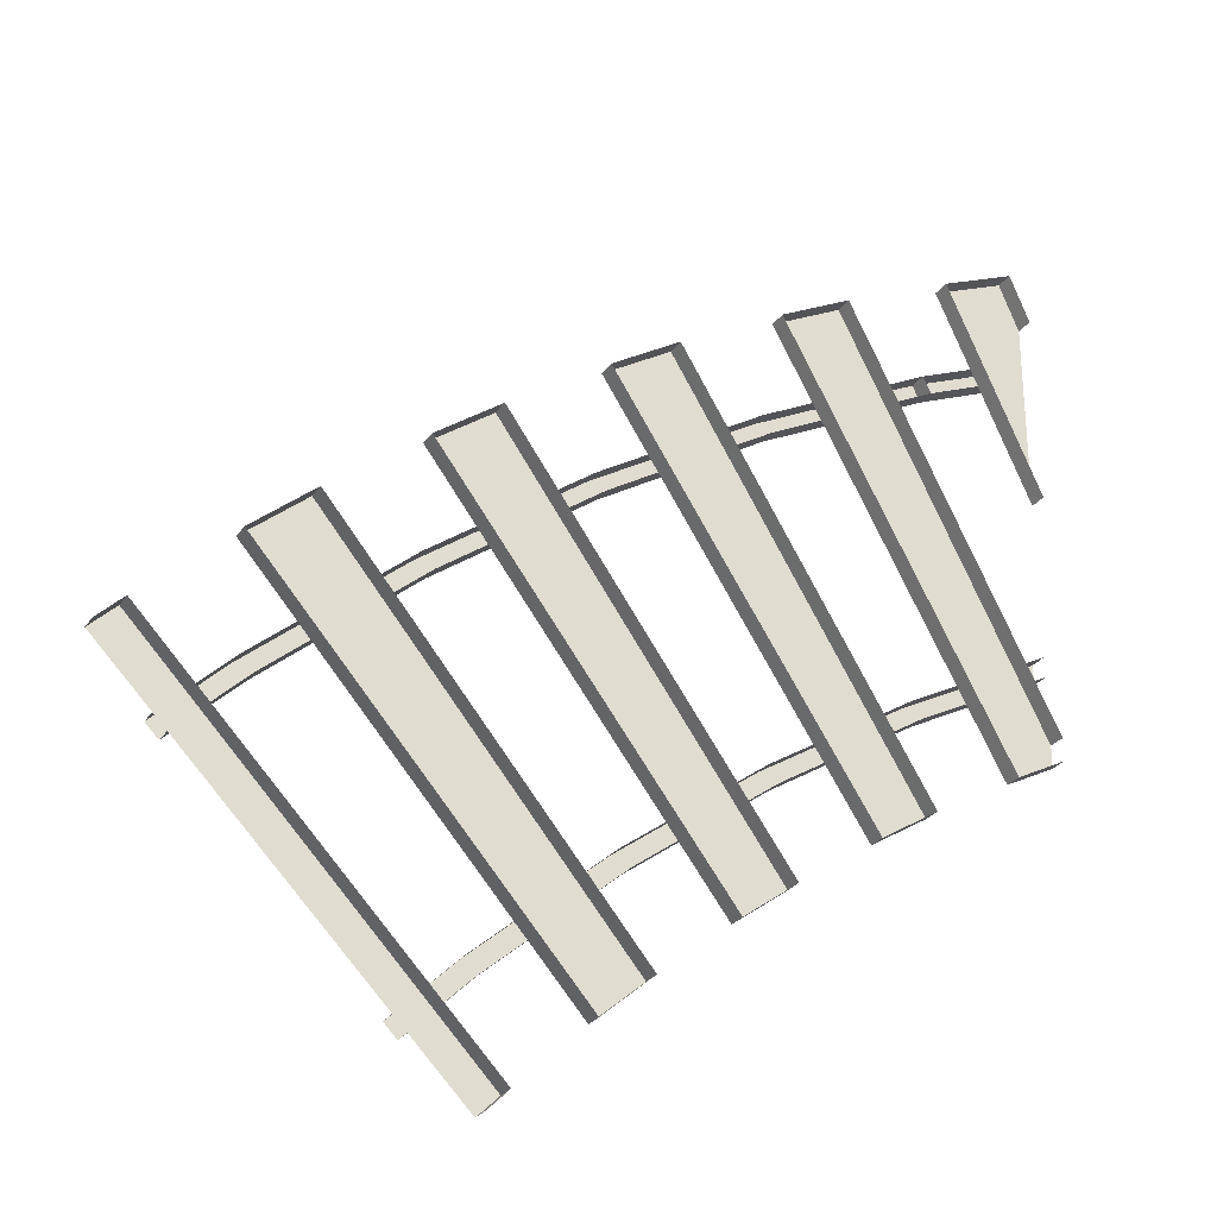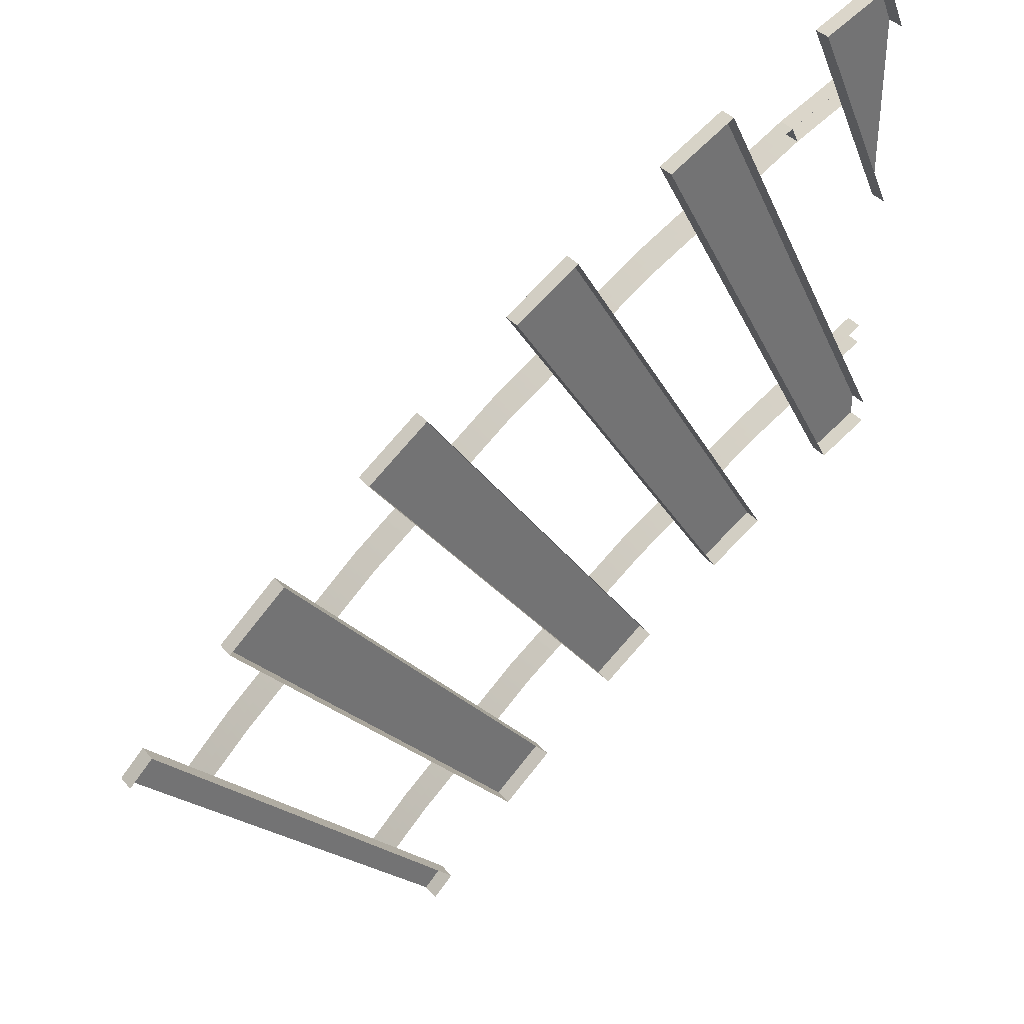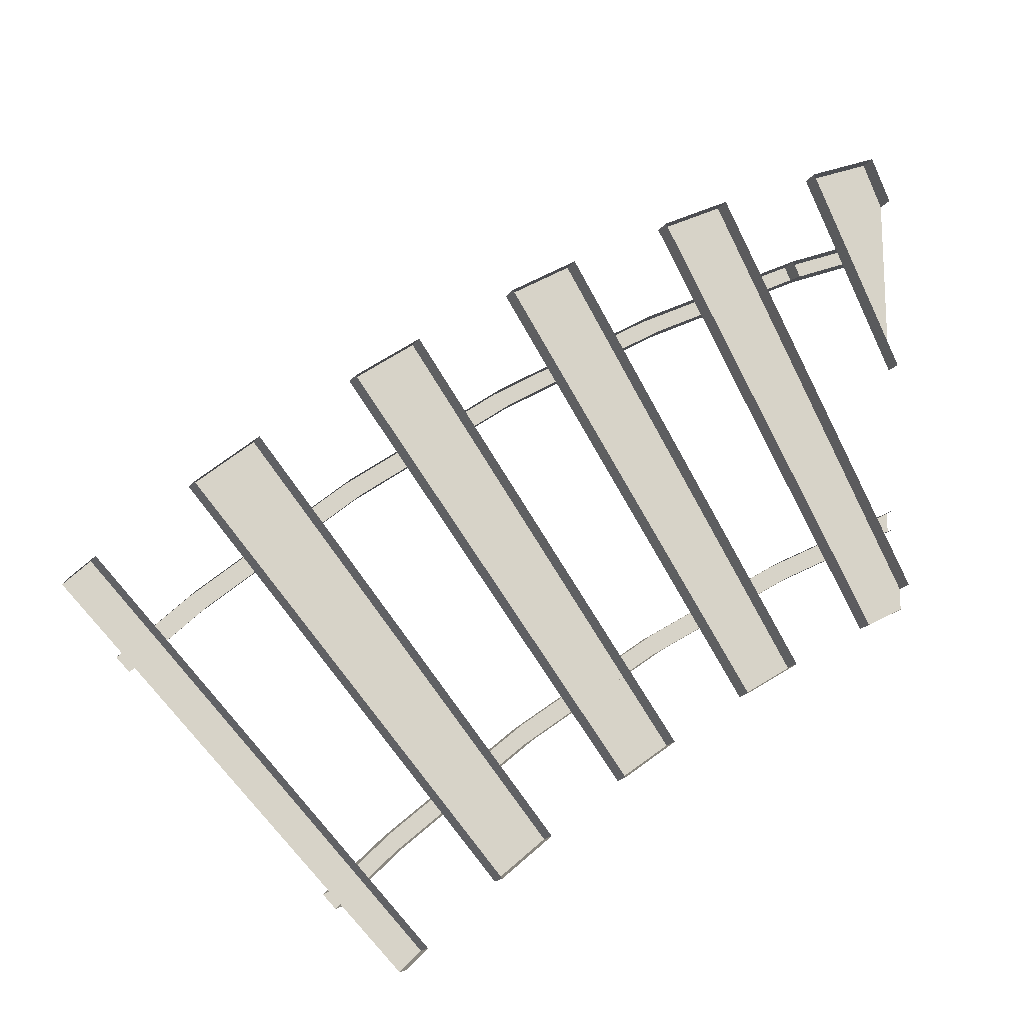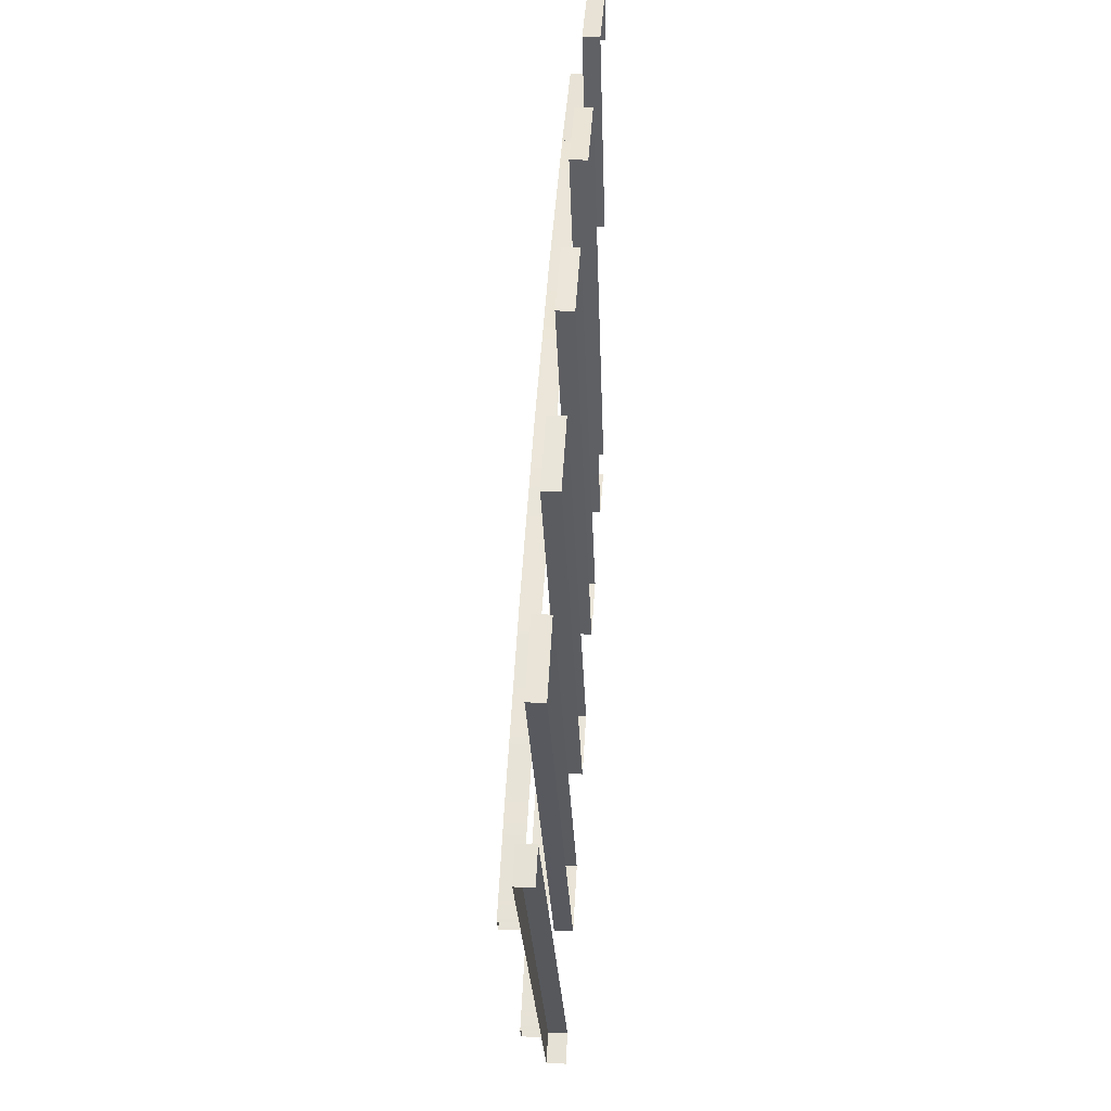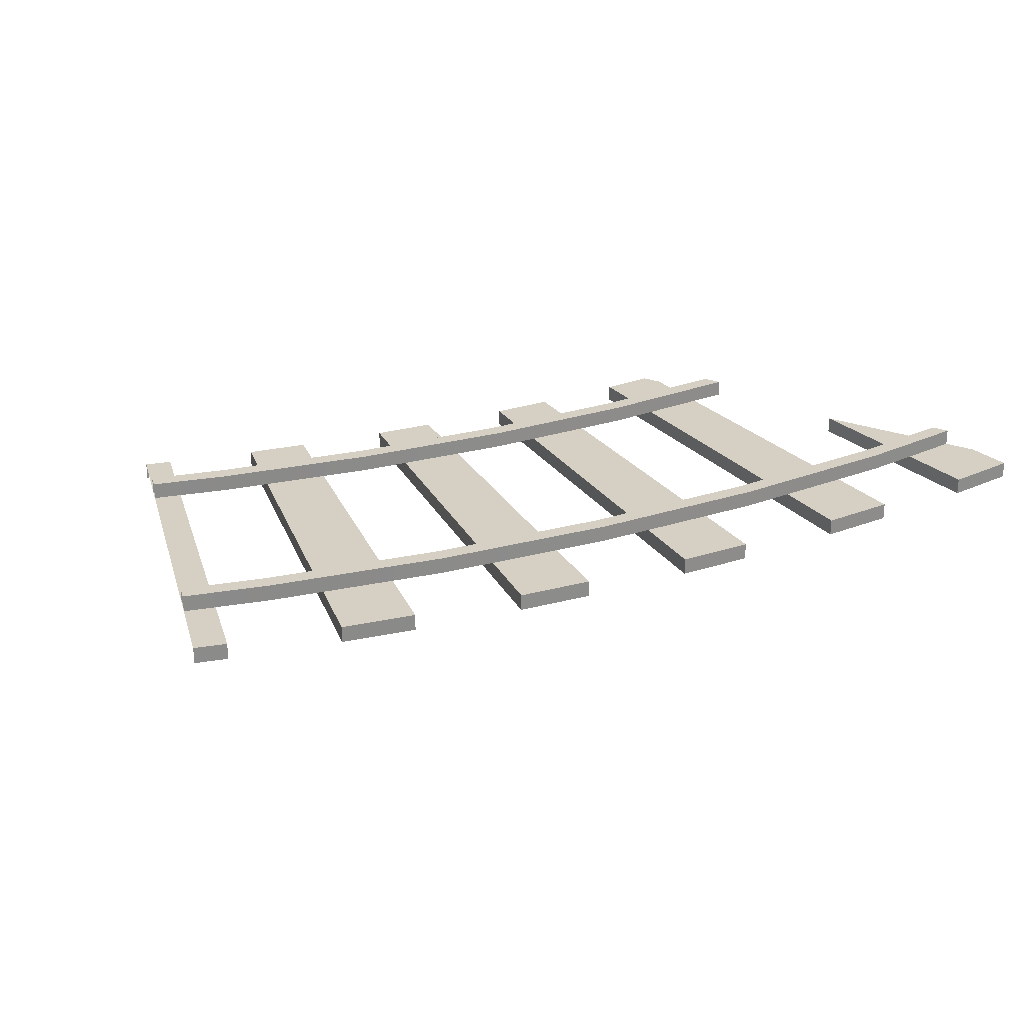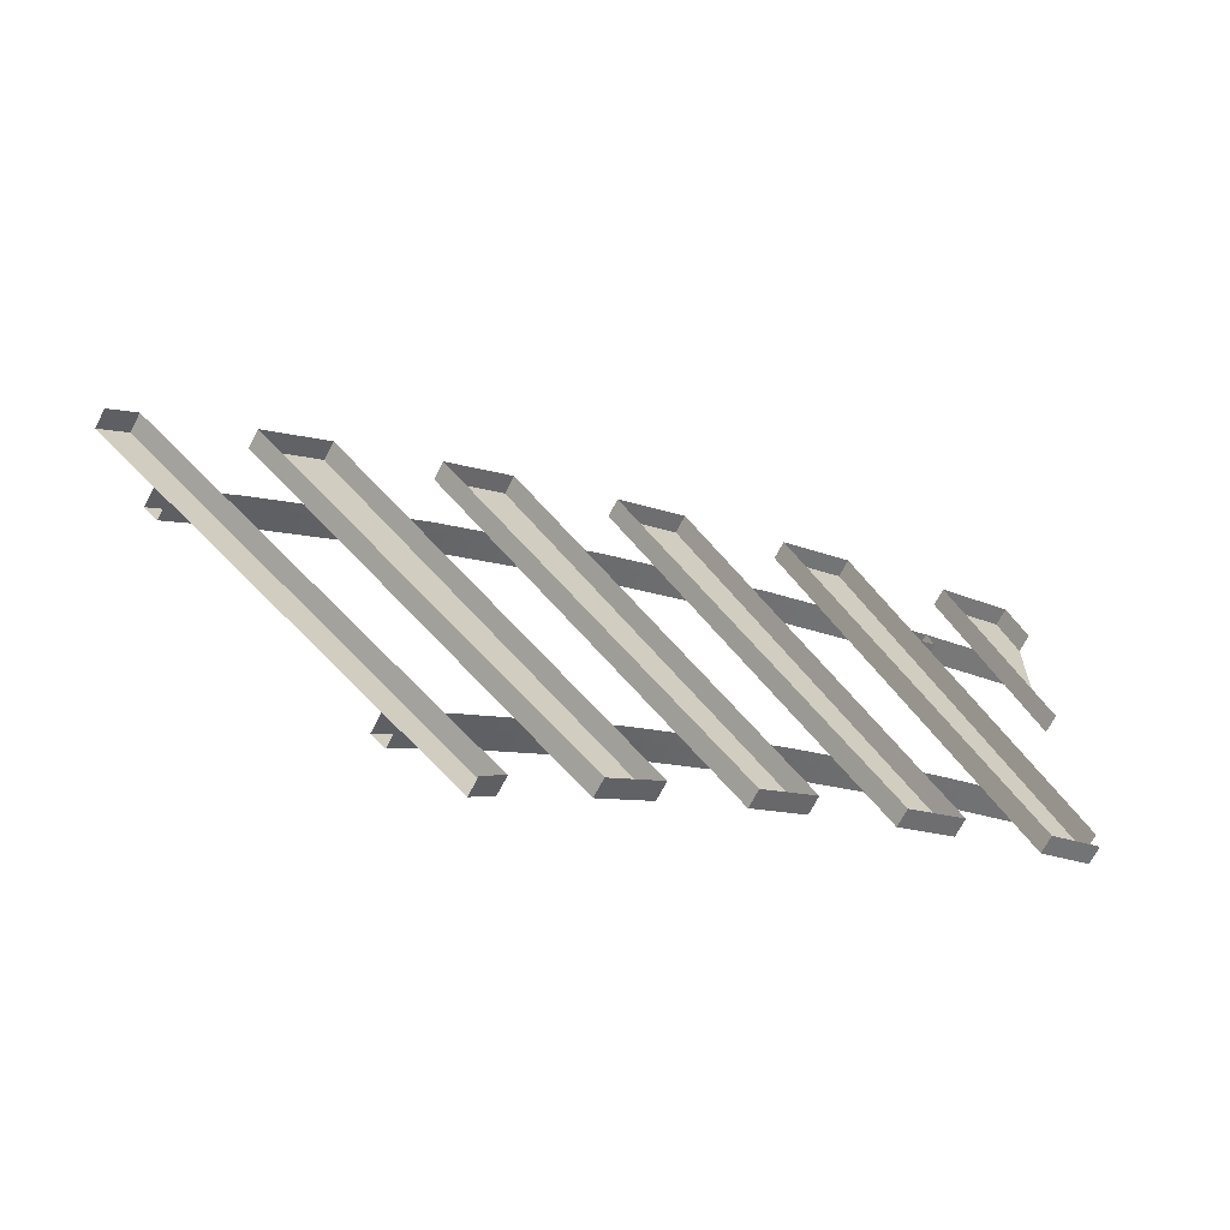
<metadata>
{"format":"obj","ext":"obj","renderer":"f3d","projection":"perspective","resolution":1024,"background":"white","views":[{"elev":-28.0,"azim":152.4,"up":"+Y"},{"elev":36.6,"azim":145.7,"up":"+Y"},{"elev":-17.8,"azim":156.8,"up":"+Y"},{"elev":17.9,"azim":94.3,"up":"+Y"},{"elev":26.2,"azim":120.2,"up":"+Z"},{"elev":-68.1,"azim":152.8,"up":"+Y"}]}
</metadata>
<code>
v  0.6323 7.416 -0.1
v  0.5889 7.326 -0.1
v  0.5889 7.326 -0
v  0.6323 7.416 -0
v  0 7.582 -0.1
v  0 7.582 -0
v  0 7.691 -0
v  0 7.691 -0.1
g RailDir006
f 3 2 1
f 1 4 3
f 3 6 5
f 5 2 3
f 6 3 4
f 4 7 6
f 7 4 1
f 1 8 7
v  0.5214 7.964 -0.1
v  -0 6.815 -0.1
v  0 7.884 -0.1
v  0.1085 8.144 -0.1
v  0.1085 8.144 -0.2
v  0.5214 7.964 -0.2
v  -0 6.815 -0.2
v  0 7.884 -0.2
g Box033
f 11 10 9
f 9 12 11
f 9 14 13
f 13 12 9
f 9 10 15
f 15 14 9
f 11 12 13
f 13 16 11
v  1.13 7.671 -0.1
v  1.529 7.461 -0.1
v  0.2796 5.181 -0.1
v  -0 5.328 -0.1
v  -0 5.452 -0.1
v  1.13 7.671 -0.2
v  1.529 7.461 -0.2
v  0.2796 5.181 -0.2
v  -0 5.328 -0.2
v  -0 5.452 -0.2
g Box049
f 19 18 17
f 20 19 17
f 21 20 17
f 18 23 22
f 22 17 18
f 19 24 23
f 23 18 19
f 19 20 25
f 25 24 19
f 21 17 22
f 22 26 21
v  4.919 4.919 -0.1
v  3.08 3.08 -0.1
v  2.965 3.195 -0.1
v  4.779 5.057 -0.1
v  4.919 4.919 -0.2
v  4.779 5.057 -0.2
v  2.965 3.195 -0.2
v  3.08 3.08 -0.2
g Box061
f 29 28 27
f 27 30 29
f 30 27 31
f 31 32 30
f 30 32 33
f 33 29 30
f 28 29 33
f 33 34 28
v  3.944 5.812 -0.1
v  4.285 5.518 -0.1
v  2.557 3.575 -0.1
v  2.275 3.818 -0.1
v  3.944 5.812 -0.2
v  4.285 5.518 -0.2
v  2.557 3.575 -0.2
v  2.275 3.818 -0.2
g Box062
f 37 36 35
f 35 38 37
f 36 40 39
f 39 35 36
f 37 41 40
f 40 36 37
f 38 42 41
f 41 37 38
f 35 39 42
f 42 38 35
v  3.054 6.502 -0.1
v  3.416 6.234 -0.1
v  1.839 4.167 -0.1
v  1.54 4.388 -0.1
v  3.054 6.502 -0.2
v  3.416 6.234 -0.2
v  1.839 4.167 -0.2
v  1.54 4.388 -0.2
g Box063
f 45 44 43
f 43 46 45
f 44 48 47
f 47 43 44
f 45 49 48
f 48 44 45
f 46 50 49
f 49 45 46
f 43 47 50
f 50 46 43
v  2.115 7.122 -0.1
v  2.496 6.883 -0.1
v  1.079 4.703 -0.1
v  0.7636 4.901 -0.1
v  2.115 7.122 -0.2
v  2.496 6.883 -0.2
v  1.079 4.703 -0.2
v  0.7636 4.901 -0.2
g Box064
f 53 52 51
f 51 54 53
f 52 56 55
f 55 51 52
f 53 57 56
f 56 52 53
f 54 58 57
f 57 53 54
f 51 55 58
f 58 54 51
v  3.466 3.466 -0
v  3.396 3.396 -0
v  3.07 3.717 -0
v  3.138 3.79 -0
v  3.466 3.466 -0.1
v  3.138 3.79 -0.1
v  2.34 4.347 -0.1
v  2.34 4.347 -0
v  3.07 3.717 -0.1
v  1.621 5.002 -0
v  1.565 4.92 -0
v  0.7483 5.433 -0
v  0.7983 5.52 -0
v  1.621 5.002 -0.1
v  0.7983 5.52 -0.1
v  0 5.829 -0.1
v  0 5.829 -0
v  0.7483 5.433 -0.1
v  1.565 4.92 -0.1
v  2.402 4.425 -0
v  2.402 4.425 -0.1
v  0 5.942 -0
v  0 5.942 -0.1
v  3.396 3.396 -0.1
g RailDir007
f 61 60 59
f 59 62 61
f 62 59 63
f 63 64 62
f 61 66 65
f 65 67 61
f 70 69 68
f 68 71 70
f 71 68 72
f 72 73 71
f 70 75 74
f 74 76 70
f 69 70 76
f 76 77 69
f 69 66 78
f 78 68 69
f 68 78 79
f 79 72 68
f 66 69 77
f 77 65 66
f 66 61 62
f 62 78 66
f 78 62 64
f 64 79 78
f 75 70 71
f 71 80 75
f 80 71 73
f 73 81 80
f 60 61 67
f 67 82 60
v  1.599 6.905 -0
v  1.548 6.819 -0
v  0.5889 7.326 -0
v  0.6323 7.416 -0
v  4.598 4.598 -0
v  4.527 4.527 -0
v  4.16 4.888 -0
v  4.228 4.961 -0
v  1.599 6.905 -0.1
v  0.6323 7.416 -0.1
v  4.598 4.598 -0.1
v  4.228 4.961 -0.1
v  3.339 5.596 -0.1
v  3.339 5.596 -0
v  4.16 4.888 -0.1
v  0.5889 7.326 -0.1
v  2.523 6.324 -0
v  2.467 6.241 -0
v  2.523 6.324 -0.1
v  1.548 6.819 -0.1
v  2.467 6.241 -0.1
v  3.401 5.675 -0
v  3.401 5.675 -0.1
v  4.527 4.527 -0.1
g RailDir008
f 85 84 83
f 83 86 85
f 89 88 87
f 87 90 89
f 86 83 91
f 91 92 86
f 90 87 93
f 93 94 90
f 89 96 95
f 95 97 89
f 86 92 98
f 98 85 86
f 84 100 99
f 99 83 84
f 83 99 101
f 101 91 83
f 84 85 98
f 98 102 84
f 100 84 102
f 102 103 100
f 100 96 104
f 104 99 100
f 99 104 105
f 105 101 99
f 96 100 103
f 103 95 96
f 96 89 90
f 90 104 96
f 104 90 94
f 94 105 104
f 88 89 97
f 97 106 88

</code>
